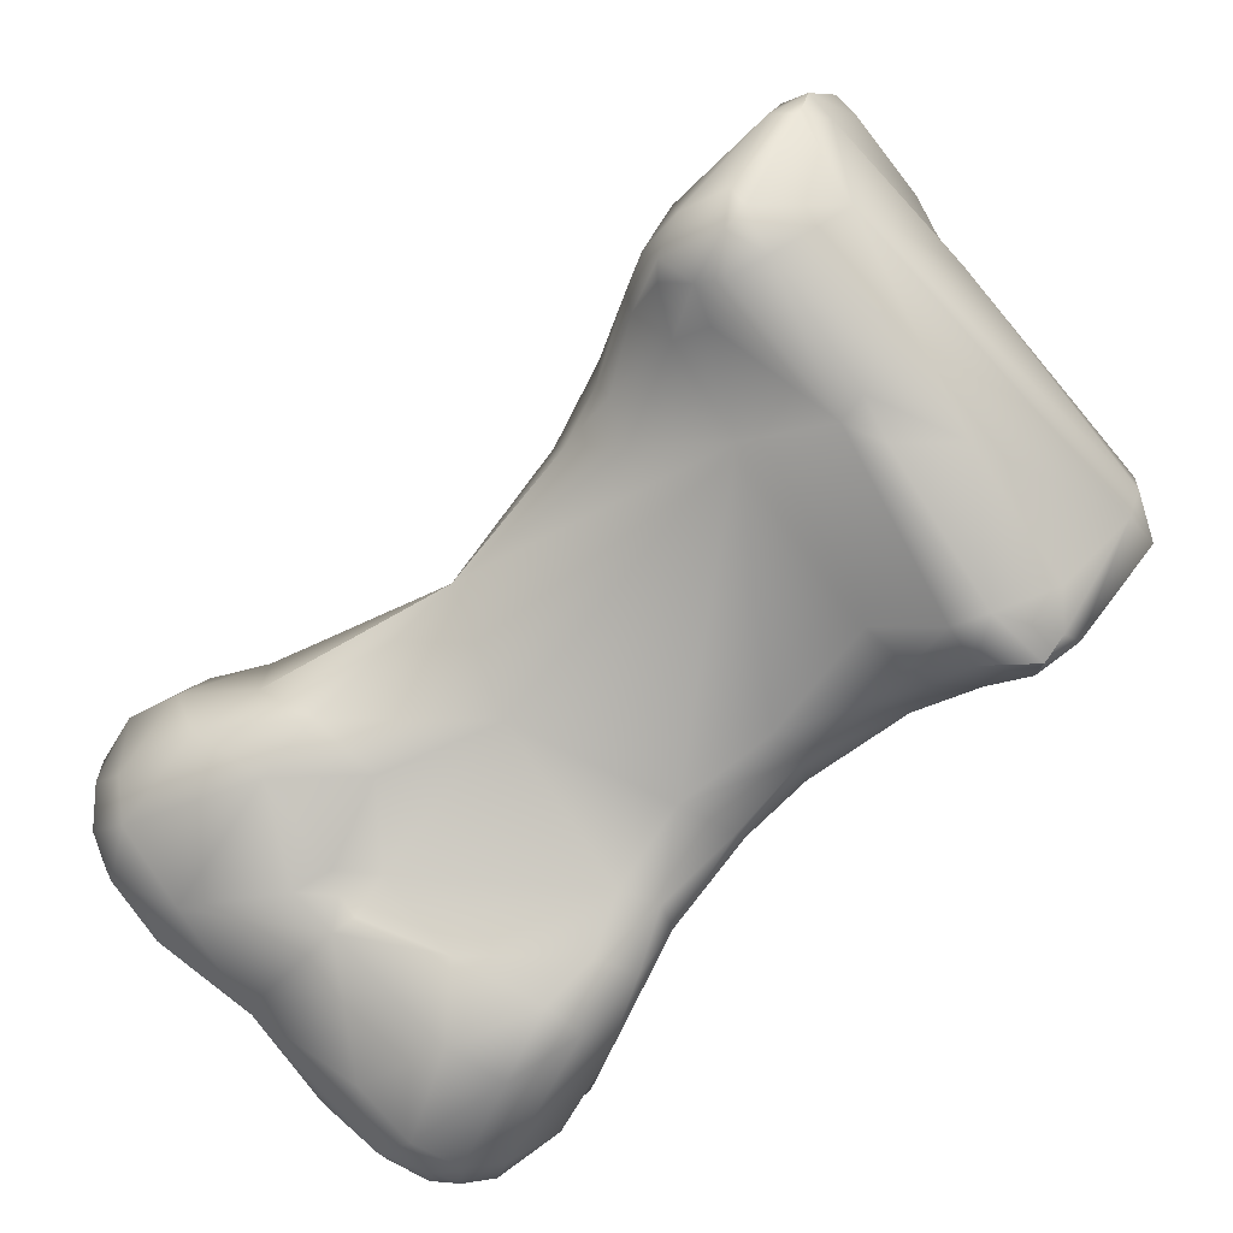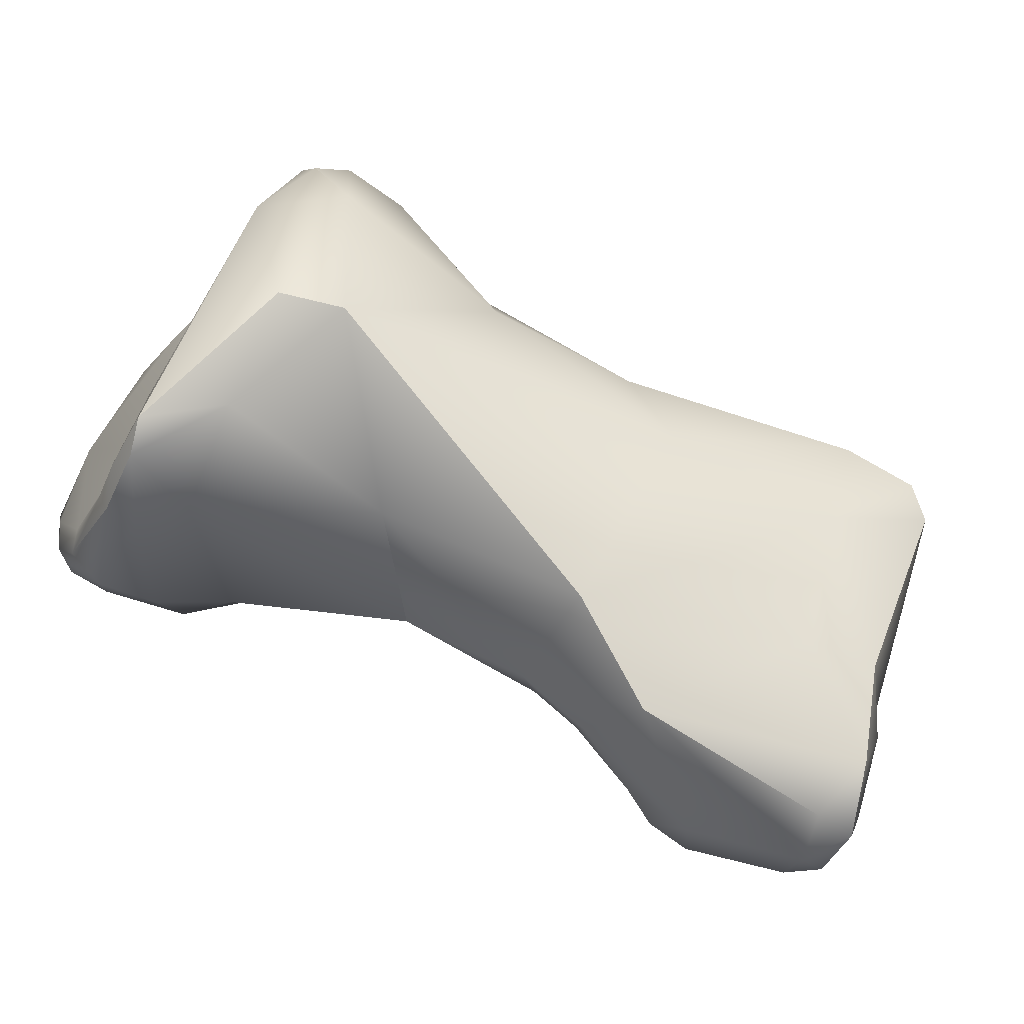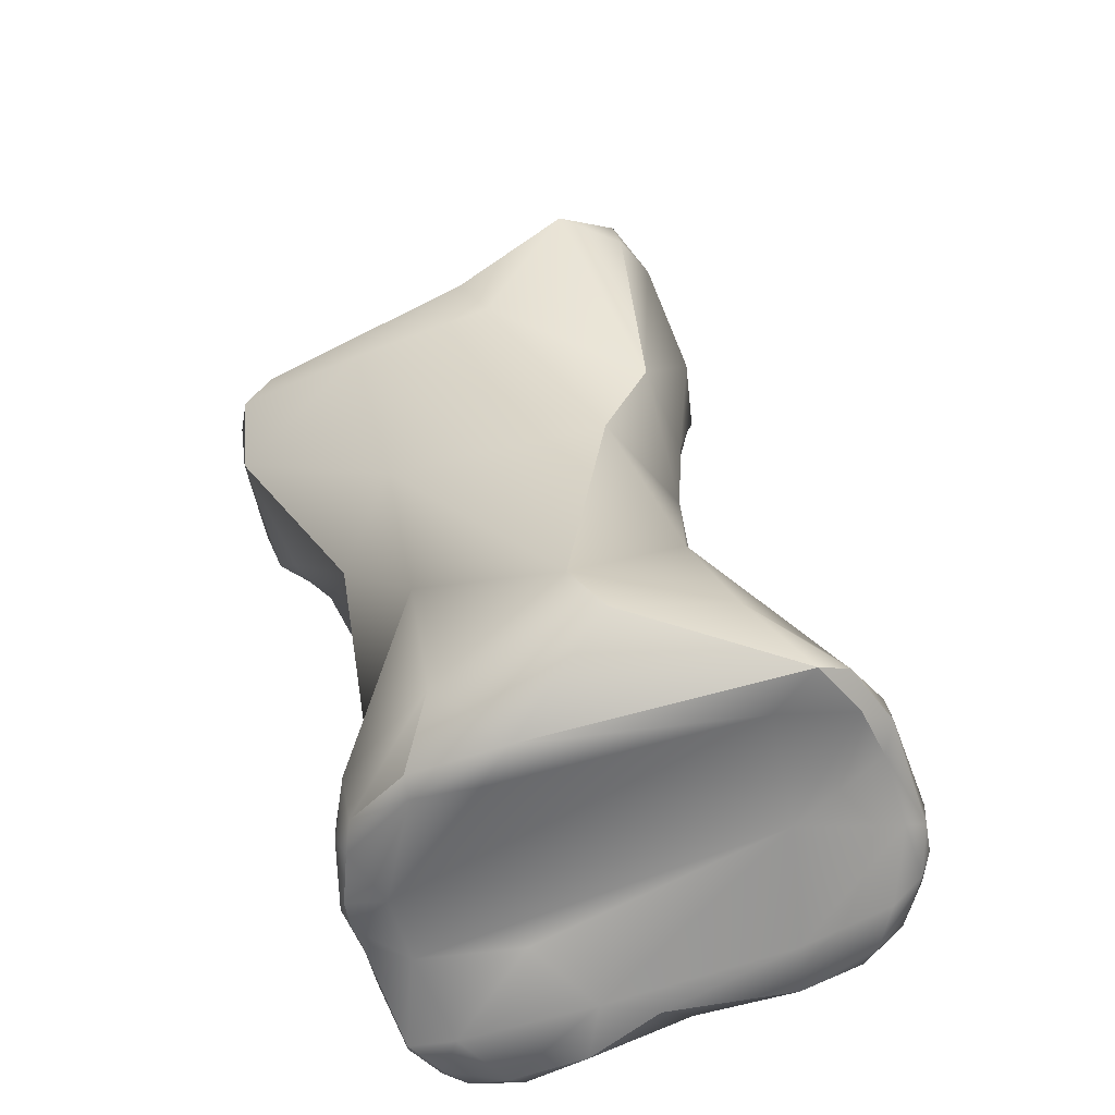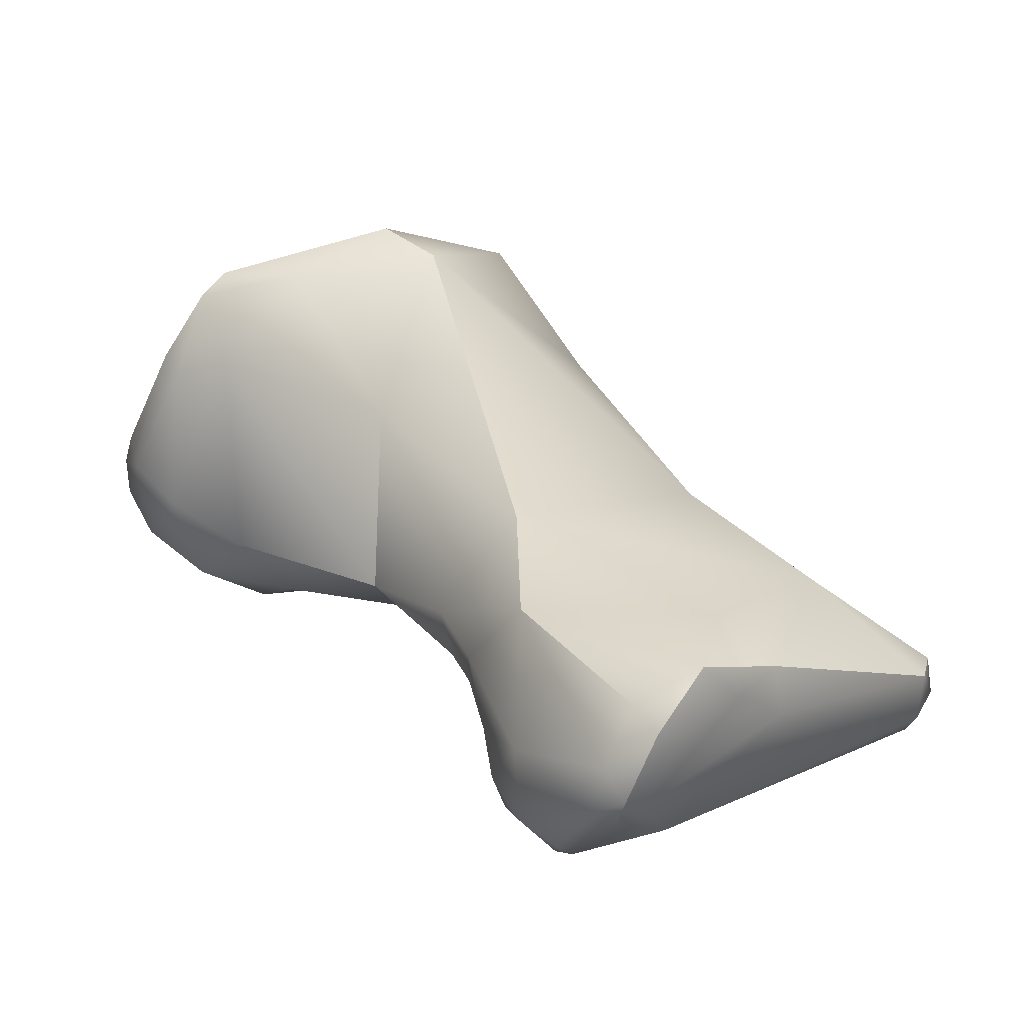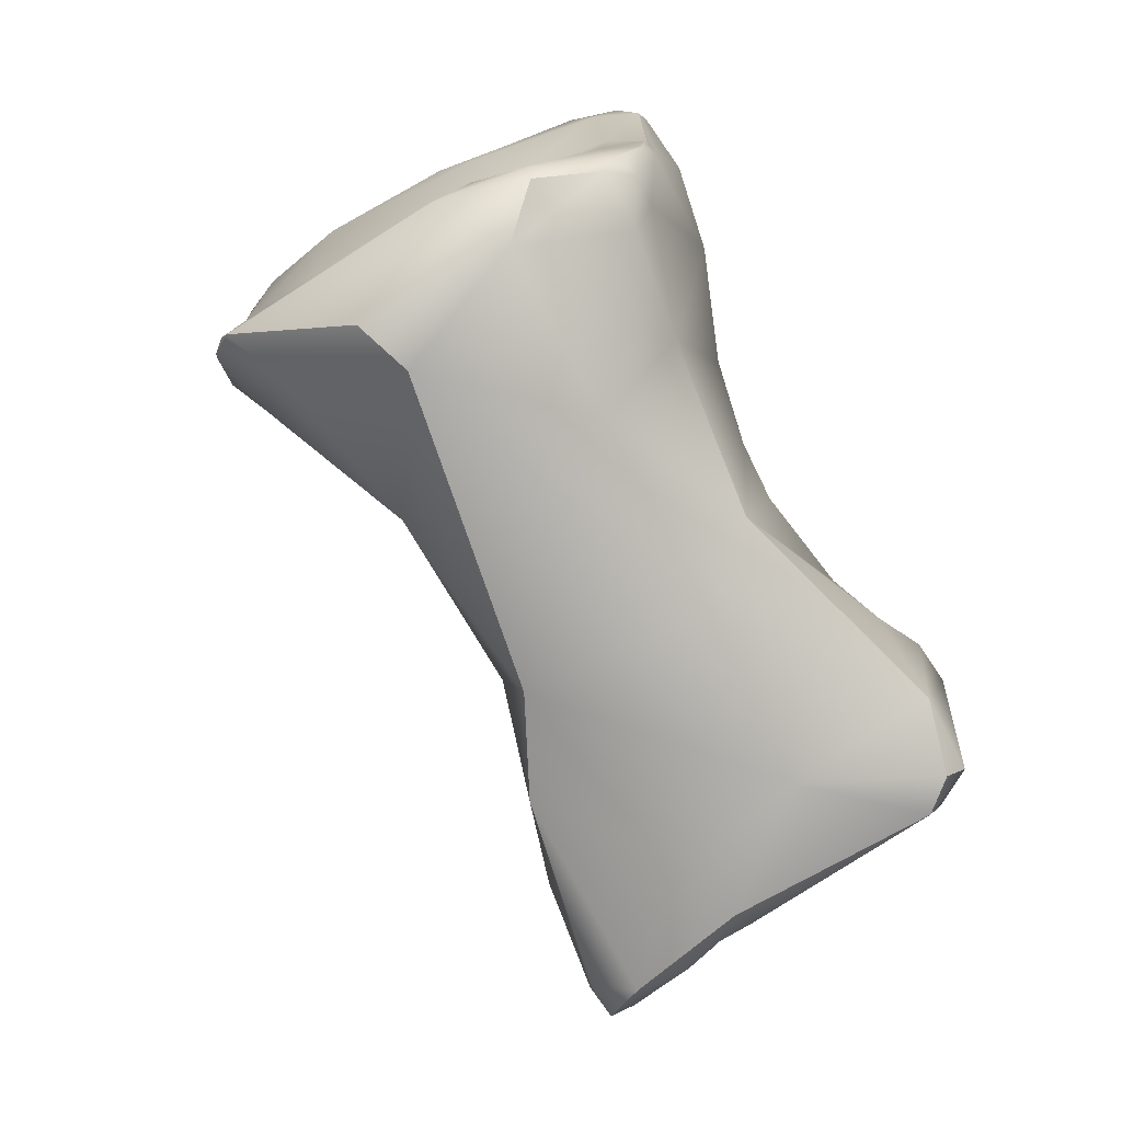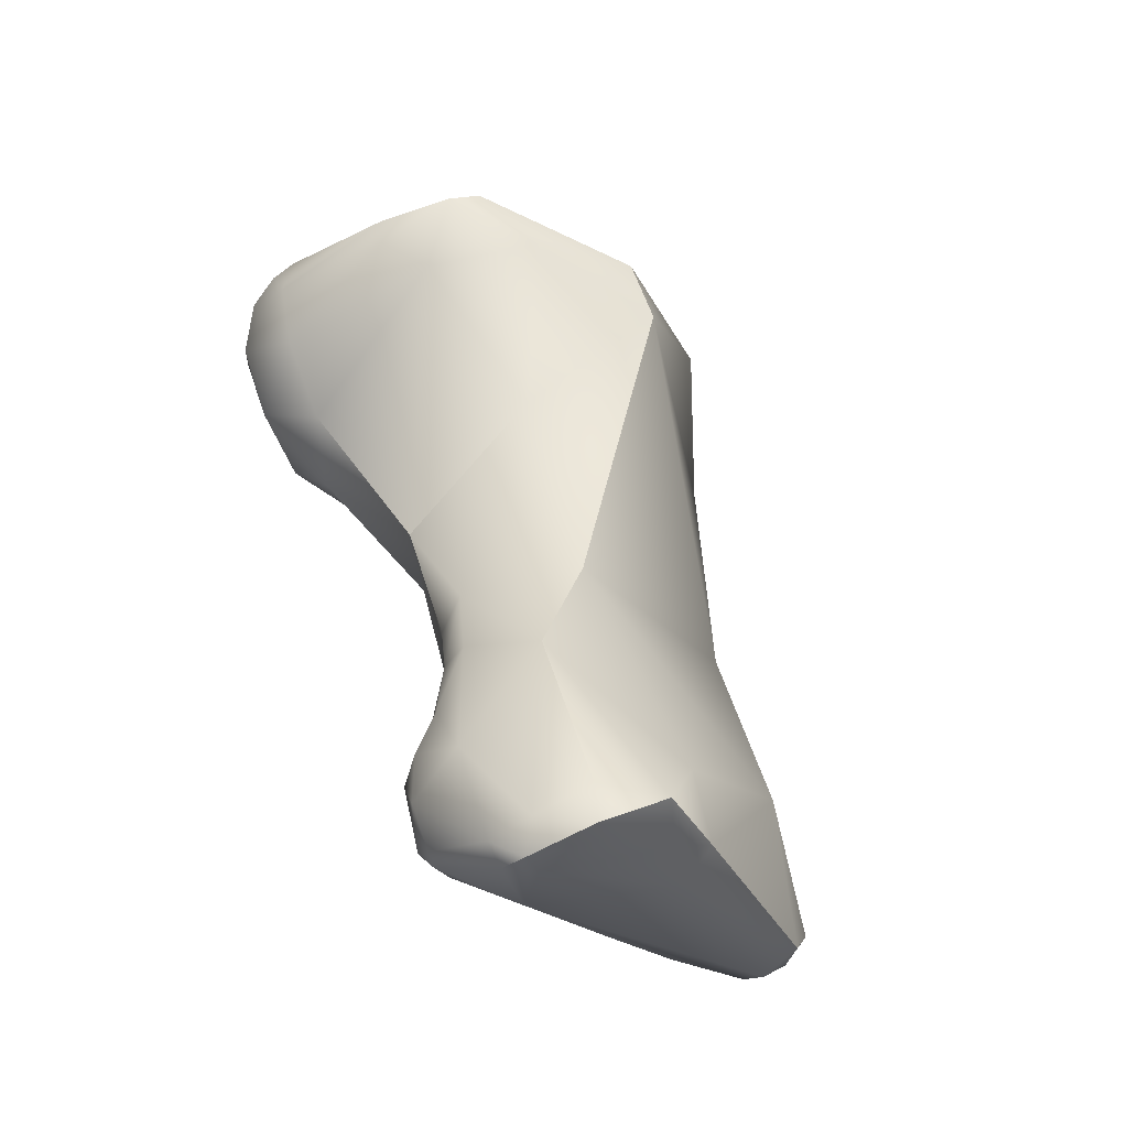
<metadata>
{"format":"obj","ext":"obj","renderer":"f3d","projection":"perspective","resolution":1024,"background":"white","views":[{"elev":-76.9,"azim":-16.0,"up":"+Z"},{"elev":66.2,"azim":-38.3,"up":"+Z"},{"elev":49.7,"azim":-166.8,"up":"+Z"},{"elev":22.8,"azim":-9.2,"up":"+Z"},{"elev":4.2,"azim":26.6,"up":"+Y"},{"elev":-67.7,"azim":-38.6,"up":"+Y"}]}
</metadata>
<code>
v 125.3 -212.5 -63.74
v 126.9 -210.6 -66.23
v 125.3 -210.9 -64.97
v 125.8 -210.4 -65.45
v 125.6 -210.4 -64.85
v 125.2 -211.6 -64.59
v 125.8 -211.4 -65.72
v 125.5 -210.8 -64.19
v 125.5 -212 -65.31
v 125.2 -211.3 -64.02
v 125.1 -211.7 -63.88
v 125.2 -211.8 -63.36
v 125.6 -211.6 -63.15
v 128.3 -209.2 -66.09
v 128.8 -208.7 -65.18
v 126.7 -209.7 -65.42
v 126.8 -209.8 -64.36
v 129.8 -208.1 -66.1
v 126.5 -213.1 -65.77
v 128.1 -213.9 -65.92
v 126 -213.2 -64.28
v 127.2 -213.8 -64.95
v 128.5 -211.4 -66.62
v 127.7 -212.9 -66.43
v 129 -211.9 -66.49
v 129.2 -211.5 -66.56
v 129.8 -211.9 -66.31
v 129.2 -213.3 -66.19
v 126.1 -211.9 -61.88
v 127.3 -211 -62.85
v 126 -212.3 -61.52
v 126.5 -211.9 -60.96
v 126.2 -212.8 -61.71
v 126.8 -212.3 -60.38
v 127.8 -211.3 -60.65
v 131.3 -210.1 -67.69
v 131 -211.3 -67.13
v 129.3 -211 -66.79
v 129.5 -211.3 -66.69
v 130.2 -208.9 -67.1
v 130.8 -207.9 -66.89
v 131.2 -208.4 -67.35
v 131.7 -207.9 -67.16
v 131.7 -207.7 -66.85
v 132 -208.2 -67.29
v 132.1 -207.8 -66.94
v 132 -207.5 -66.39
v 132.7 -208.4 -67.03
v 132.7 -207.8 -66.35
v 132.3 -209.9 -67.78
v 131 -207.7 -66.48
v 129.7 -208.5 -65.03
v 131.8 -207.7 -65.69
v 130.9 -208.8 -64.37
v 132.6 -207.6 -66.05
v 129.6 -216.2 -64.93
v 130.9 -214.7 -66.22
v 127.1 -213.3 -61.43
v 127.2 -211.9 -60.04
v 128.6 -212.8 -59.9
v 132.5 -211.1 -67.72
v 133.2 -210.8 -67.6
v 133 -211.9 -67.3
v 133.8 -211.7 -67.01
v 133.1 -212.9 -66.89
v 133.4 -208.7 -66.21
v 133.7 -210.2 -66.77
v 132.7 -208.3 -64.52
v 133.5 -208.6 -64.96
v 131.7 -209.3 -60.97
v 132.8 -209 -61.24
v 131.4 -209.7 -60.27
v 133.5 -208.4 -64.52
v 133.7 -208.4 -64.08
v 133.1 -208.6 -63.39
v 133.9 -208.6 -64.03
v 133.8 -208.5 -63.64
v 134 -209.1 -62.86
v 133.8 -208.8 -62.65
v 131.5 -219.1 -65.95
v 131.1 -219.6 -65.55
v 130.6 -218.7 -65.16
v 130.5 -218.5 -64.47
v 130.8 -219.7 -65.25
v 134.6 -215.7 -66.72
v 133.6 -214.3 -66.75
v 129.8 -215.3 -61.81
v 133.8 -212.8 -66.89
v 134.1 -212.4 -66.52
v 134.6 -214 -66.47
v 134.8 -213.9 -66.17
v 130.4 -211.8 -59.34
v 131.2 -212.6 -59.69
v 134.2 -209.6 -63.21
v 134.2 -210.1 -62.57
v 134.5 -212 -63.72
v 132.9 -209.3 -61
v 132.8 -210.5 -60.36
v 133.8 -209.1 -62.18
v 132.1 -221.9 -67.17
v 131.9 -222.5 -67.1
v 132.6 -222.4 -67.2
v 131.1 -221.9 -66.57
v 130.9 -221.8 -65.99
v 131.2 -221.5 -66.54
v 130.9 -221.2 -65.41
v 131.7 -221.7 -66.98
v 131.2 -222.5 -66.42
v 131.8 -223.1 -66.7
v 132.1 -222.9 -66.95
v 131.2 -222.5 -65.14
v 134.2 -220.4 -67.23
v 134.4 -220.9 -67.26
v 134.9 -220.3 -67.37
v 131 -220.9 -65.77
v 131.6 -220.8 -66.41
v 132.1 -221.2 -66.88
v 132.9 -219.7 -66.77
v 130.8 -220 -64.65
v 131.6 -220.6 -63.51
v 131.9 -218.4 -62.74
v 135.2 -215.4 -66.54
v 135.7 -216.5 -66.81
v 135.4 -217.7 -67.21
v 136.1 -217.3 -67.3
v 136.4 -218.2 -67.91
v 136.9 -217.7 -67.77
v 136.5 -217.1 -67.09
v 136.5 -216.5 -66.42
v 135.4 -214.9 -65.87
v 135.7 -215.2 -64
v 133.9 -213.4 -61.81
v 133.5 -223.3 -66.42
v 132.1 -224.2 -65.48
v 132.5 -224.3 -65.66
v 132.6 -224.6 -65.14
v 132.3 -224.3 -64.62
v 133 -224.3 -65.33
v 133.1 -224.6 -63.93
v 133.5 -224.4 -64.14
v 132.8 -224 -63.68
v 134.8 -221.5 -63.47
v 136 -220.7 -67.22
v 136.9 -218.5 -67.95
v 137.9 -218 -67.73
v 137.9 -217.7 -67.31
v 138 -218.5 -67.69
v 137.8 -219.1 -67.57
v 138.4 -218.4 -67.32
v 137.2 -217.3 -67.06
v 137.4 -217.2 -66.53
v 138.7 -218.5 -65.52
v 135.4 -216.9 -63.17
v 134 -223.9 -63.19
v 134.7 -223.5 -63.94
v 135.6 -222.8 -64.73
v 135.1 -223.1 -64.33
v 135.6 -222.5 -63.98
v 138.6 -220.2 -66.62
v 138.7 -220.5 -66.2
v 138.8 -220.6 -65.36
v 136.8 -219.9 -63.63
v 139.2 -219.8 -66.08
v 139.1 -219.9 -65.38
v 128.8 -208.7 -65.18
v 126.7 -209.7 -65.42
v 129.8 -208.1 -66.1
v 126 -212.3 -61.52
v 126.5 -211.9 -60.96
v 126.8 -212.3 -60.38
v 132.6 -207.6 -66.05
v 132.6 -207.6 -66.05
v 129.6 -216.2 -64.93
v 129.6 -216.2 -64.93
v 127.2 -211.9 -60.04
v 127.2 -211.9 -60.04
v 127.2 -211.9 -60.04
v 133.5 -208.4 -64.52
v 133.7 -208.4 -64.08
v 133.8 -208.5 -63.64
v 130.4 -211.8 -59.34
v 131.2 -212.6 -59.69
v 132.9 -209.3 -61
v 131.6 -220.6 -63.51
v 131.9 -218.4 -62.74
v 135.7 -215.2 -64
v 132.6 -224.6 -65.14
v 133.1 -224.6 -63.93
v 137.9 -218 -67.73
v 137.9 -218 -67.73
v 138.7 -218.5 -65.52
v 134 -223.9 -63.19
v 135.6 -222.5 -63.98
v 138.8 -220.6 -65.36
v 139.2 -219.8 -66.08
v 139.1 -219.9 -65.38
v 139.1 -219.9 -65.38
g grp1
f 19 21 9
f 9 21 1
f 6 9 1
f 1 11 6
f 14 2 16
f 7 2 24
f 9 6 3
f 7 9 3
f 10 5 3
f 2 7 4
f 7 3 4
f 3 5 4
f 2 4 16
f 4 5 166
f 6 10 3
f 8 5 10
f 10 13 8
f 5 8 17
f 9 7 19
f 6 11 10
f 13 17 8
f 10 11 12
f 1 12 11
f 30 17 13
f 10 12 13
f 29 13 12
f 40 38 14
f 14 38 2
f 5 17 166
f 15 14 16
f 17 165 166
f 17 52 165
f 30 52 17
f 41 42 40
f 40 14 41
f 41 14 18
f 41 18 51
f 18 14 15
f 52 167 165
f 51 167 52
f 24 19 7
f 24 20 19
f 19 22 21
f 20 22 19
f 20 56 22
f 22 58 21
f 21 58 33
f 173 58 22
f 21 33 1
f 1 33 31
f 23 24 2
f 24 23 25
f 26 25 23
f 38 39 26
f 23 38 26
f 24 25 28
f 28 25 27
f 27 25 26
f 27 26 39
f 37 27 39
f 20 24 28
f 27 57 28
f 12 1 31
f 12 168 29
f 30 13 29
f 32 29 168
f 31 33 34
f 170 32 168
f 29 169 30
f 58 34 33
f 32 170 59
f 169 175 35
f 40 36 38
f 37 38 36
f 50 61 36
f 42 50 36
f 37 36 61
f 38 23 2
f 37 39 38
f 30 169 35
f 75 30 35
f 42 36 40
f 41 43 42
f 44 43 41
f 51 44 41
f 42 43 45
f 46 43 44
f 45 43 46
f 44 51 47
f 50 45 48
f 46 48 45
f 49 48 46
f 46 44 47
f 46 47 49
f 51 53 47
f 45 50 42
f 49 47 55
f 171 47 53
f 69 49 172
f 66 48 49
f 49 69 66
f 67 48 66
f 52 53 51
f 30 54 52
f 52 54 53
f 54 68 53
f 171 53 68
f 30 68 54
f 20 57 56
f 118 56 57
f 58 173 87
f 57 27 65
f 86 57 65
f 86 118 57
f 57 20 28
f 87 60 58
f 60 176 34
f 58 60 34
f 65 27 37
f 62 61 50
f 62 50 48
f 37 61 63
f 65 37 63
f 63 61 62
f 62 64 63
f 64 62 67
f 48 67 62
f 88 65 63
f 64 88 63
f 67 89 64
f 89 88 64
f 30 75 68
f 72 35 175
f 92 72 177
f 98 72 92
f 60 181 176
f 67 66 69
f 69 76 67
f 67 76 94
f 94 78 95
f 35 72 70
f 35 70 75
f 75 70 71
f 72 71 70
f 97 71 72
f 69 172 73
f 171 68 178
f 68 74 178
f 74 68 75
f 76 69 73
f 76 73 179
f 76 179 77
f 74 75 180
f 94 76 78
f 78 76 77
f 75 79 180
f 78 77 79
f 79 75 71
f 78 79 99
f 79 71 99
f 99 71 97
f 81 84 82
f 80 81 82
f 106 84 115
f 84 81 115
f 116 115 81
f 80 116 81
f 116 80 118
f 120 121 83
f 121 87 83
f 84 119 83
f 82 84 83
f 120 83 119
f 106 119 84
f 174 83 87
f 82 56 80
f 83 174 82
f 80 56 118
f 118 86 85
f 85 86 122
f 60 87 93
f 88 86 65
f 89 90 88
f 90 86 88
f 89 67 96
f 122 86 90
f 90 89 91
f 91 122 90
f 131 91 89
f 131 89 96
f 91 130 122
f 92 182 98
f 60 93 181
f 67 94 96
f 78 99 95
f 94 95 96
f 95 132 96
f 98 97 72
f 132 95 98
f 98 95 99
f 99 183 98
f 132 98 182
f 100 107 112
f 101 102 110
f 102 101 100
f 100 112 102
f 102 133 110
f 110 133 135
f 101 108 103
f 103 108 104
f 103 105 107
f 103 115 105
f 103 104 115
f 104 106 115
f 107 105 116
f 105 115 116
f 107 100 101
f 107 101 103
f 111 106 104
f 106 111 119
f 117 112 107
f 107 116 117
f 101 109 108
f 134 108 109
f 101 110 109
f 111 104 108
f 109 110 135
f 134 109 135
f 134 111 108
f 111 120 119
f 118 112 117
f 102 112 113
f 113 112 114
f 143 102 113
f 143 113 114
f 118 117 116
f 124 118 85
f 124 112 118
f 112 124 126
f 126 144 112
f 112 144 114
f 143 114 144
f 127 144 126
f 144 127 145
f 85 122 123
f 123 124 85
f 129 123 122
f 130 129 122
f 123 129 128
f 127 126 125
f 124 125 126
f 124 123 125
f 128 127 125
f 123 128 125
f 127 128 150
f 150 128 129
f 130 131 129
f 132 182 153
f 186 132 153
f 182 185 153
f 93 87 121
f 91 131 130
f 132 186 96
f 135 133 138
f 111 134 137
f 138 136 135
f 135 187 134
f 134 187 137
f 137 120 111
f 138 140 136
f 141 120 137
f 137 187 139
f 136 140 188
f 141 154 184
f 141 137 139
f 139 154 141
f 133 102 143
f 142 162 185
f 142 185 184
f 142 184 154
f 144 148 143
f 159 143 148
f 133 143 159
f 162 153 185
f 148 144 147
f 147 144 145
f 149 147 189
f 149 189 146
f 152 149 146
f 148 147 159
f 149 159 147
f 146 190 127
f 127 150 146
f 146 150 151
f 151 150 129
f 131 151 129
f 152 151 131
f 151 152 146
f 149 152 163
f 153 191 186
f 192 188 140
f 140 155 192
f 138 155 140
f 138 157 155
f 156 138 133
f 138 156 157
f 158 142 154
f 157 193 155
f 155 193 192
f 157 156 193
f 160 156 133
f 160 133 159
f 160 159 195
f 160 161 156
f 195 161 160
f 164 191 162
f 156 161 193
f 158 194 162
f 162 194 164
f 162 142 158
f 149 195 159
f 195 196 161
f 197 163 152
f 162 191 153

</code>
